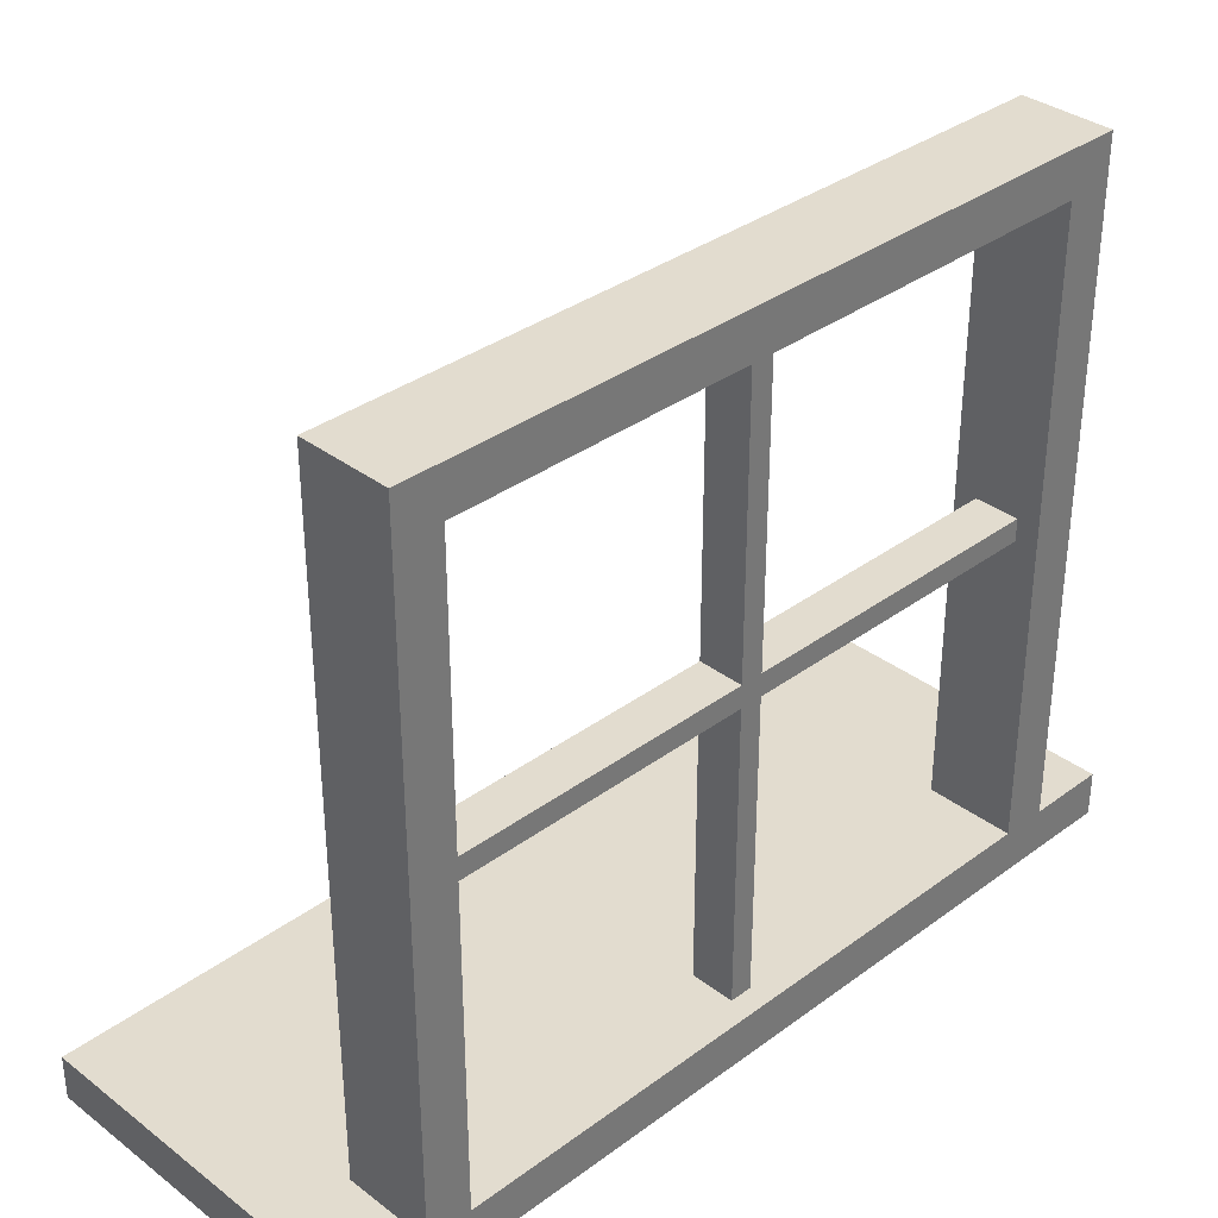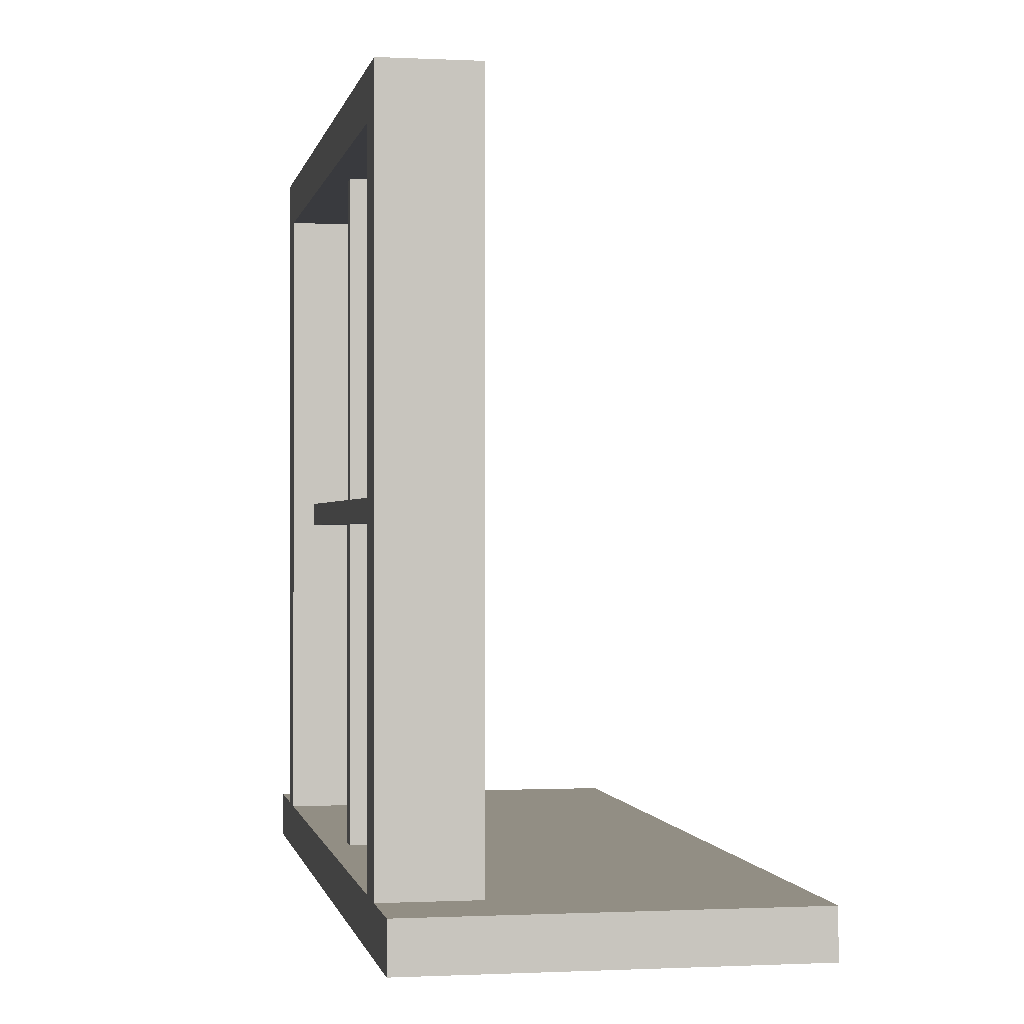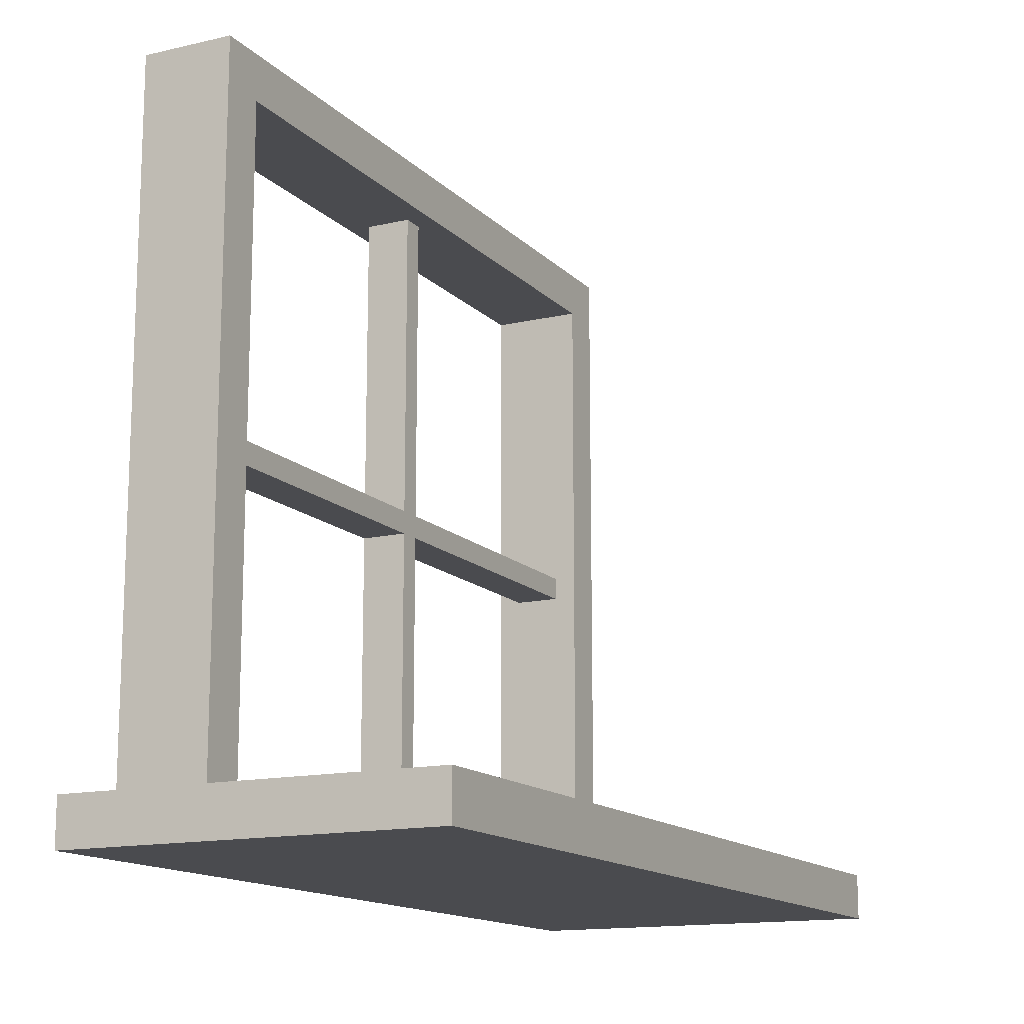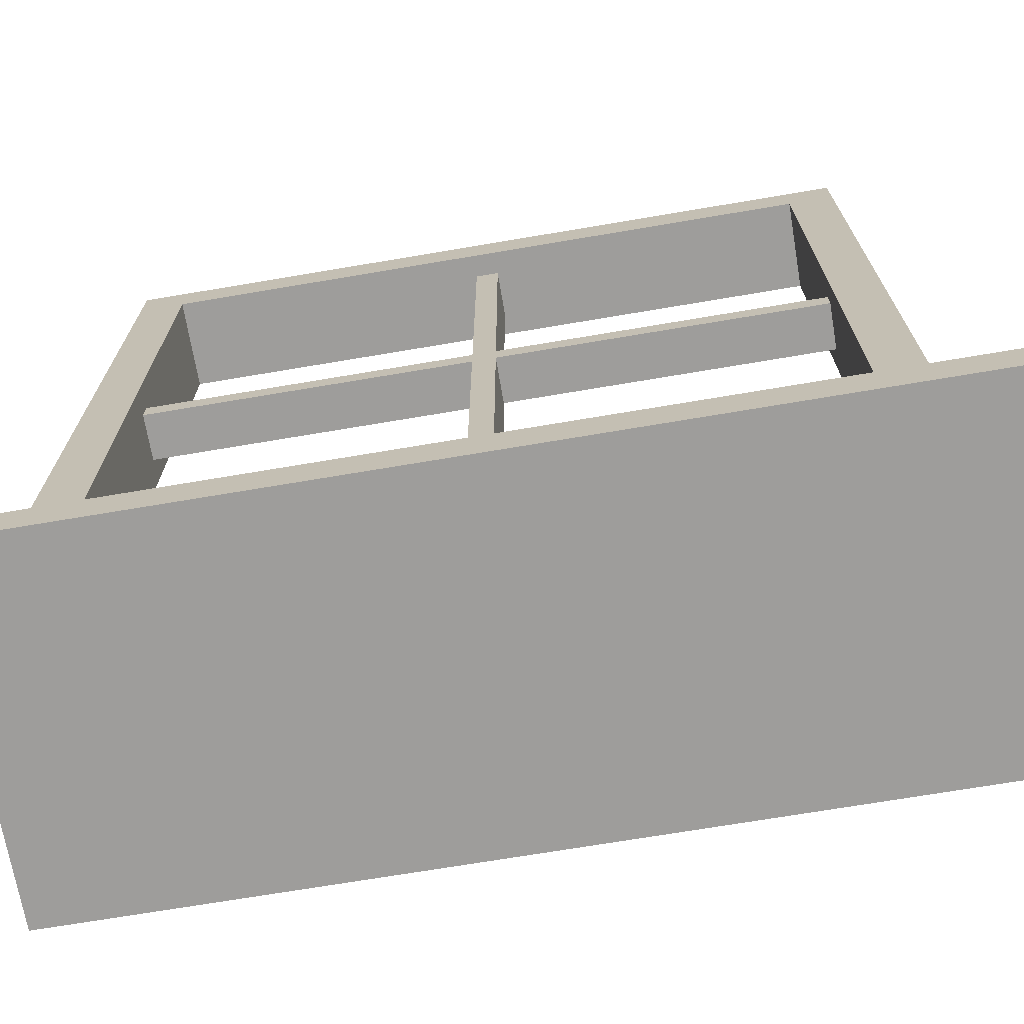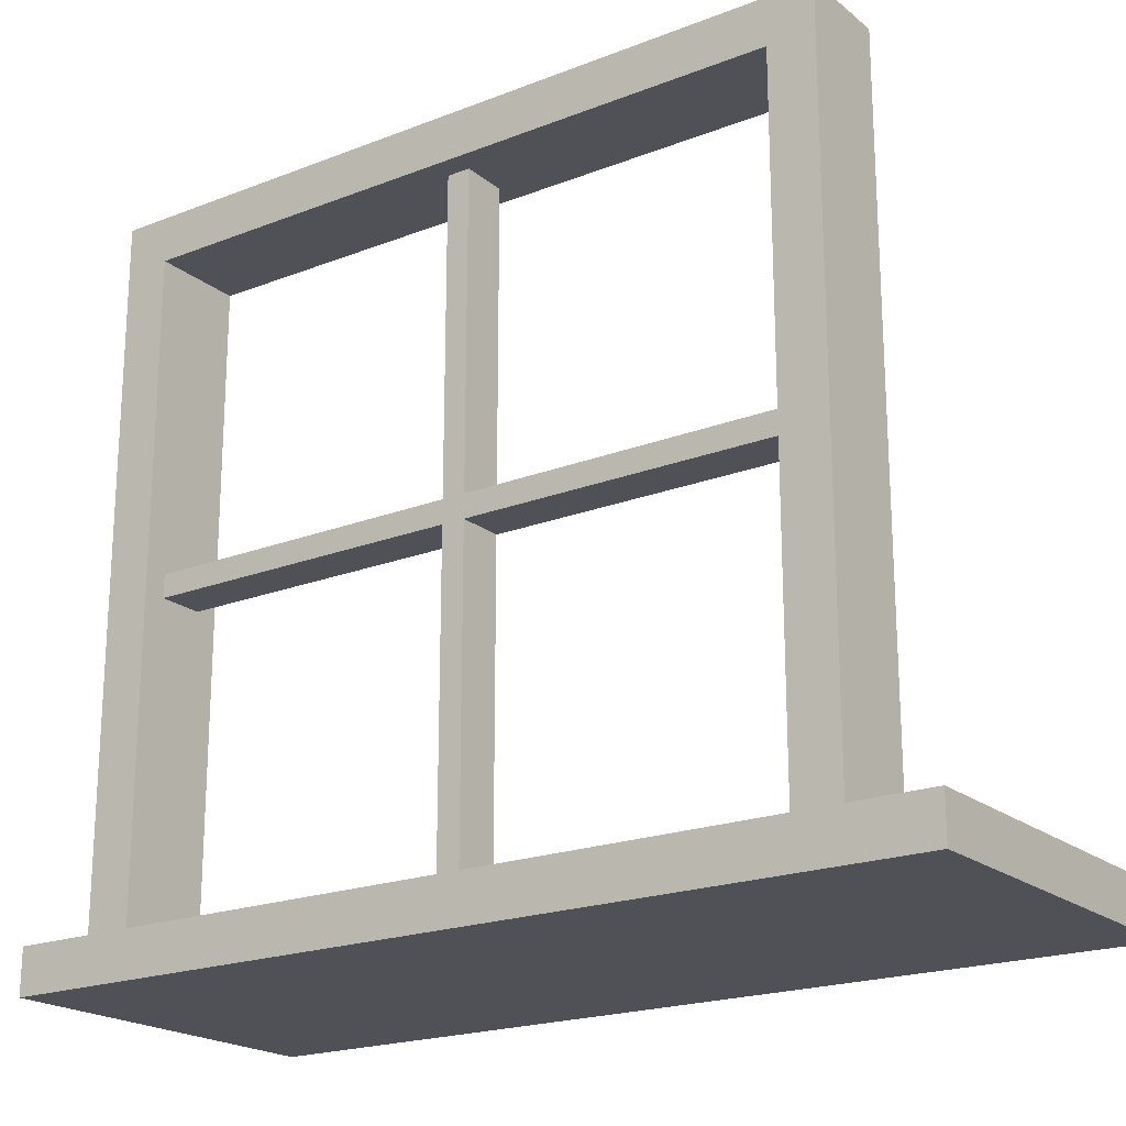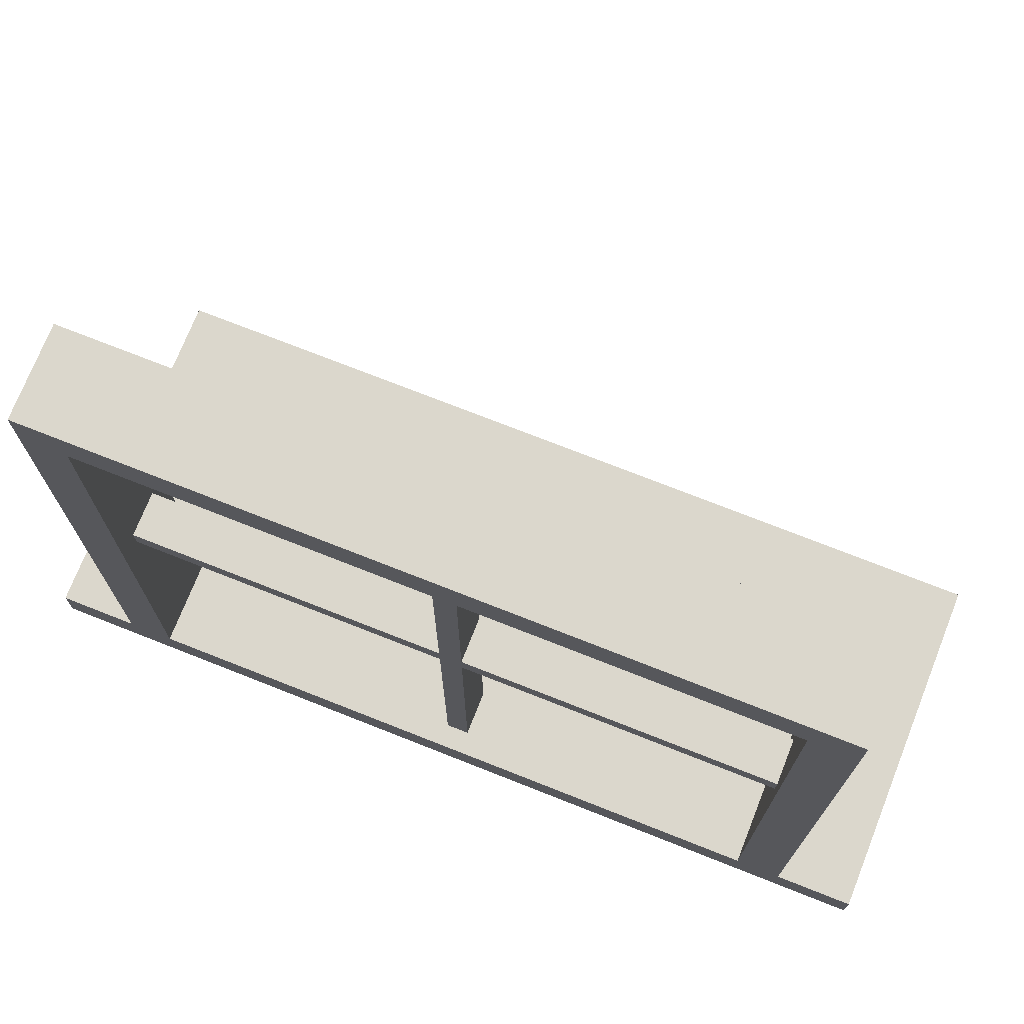
<metadata>
{"format":"obj","ext":"obj","renderer":"f3d","projection":"perspective","resolution":1024,"background":"white","views":[{"elev":34.6,"azim":-134.6,"up":"+Y"},{"elev":-0.5,"azim":-10.4,"up":"+Y"},{"elev":-14.3,"azim":27.0,"up":"+Y"},{"elev":-70.4,"azim":-80.4,"up":"+Y"},{"elev":-20.4,"azim":-54.7,"up":"+Y"},{"elev":73.1,"azim":-68.4,"up":"+Y"}]}
</metadata>
<code>
o Cube.006
v -0.25 7.375 3.625
v -0.25 7.625 -3.625
v -0.25 7.375 -3.625
v -0.25 7.625 3.625
v 0.25 7.625 -3.625
v 0.25 7.625 3.625
v 0.25 7.375 -3.625
v 0.25 7.375 3.625
v -0.25 11 0.125
v -0.25 4 -0.125
v -0.25 4 0.125
v -0.25 11 -0.125
v 0.25 4 -0.125
v 0.25 11 -0.125
v 0.25 4 0.125
v 0.25 11 0.125
v -0.5 4 -5
v 3.5 4 5
v 3.5 4 -5
v -0.5 3.5 5
v 3.5 3.5 5
v -0.5 4 5
v -0.5 3.5 -5
v 3.5 3.5 -5
v -0.5 11.5 -4.125
v 0.5 11.5 4.125
v 0.5 11.5 -4.125
v -0.5 11 4.125
v 0.5 11 4.125
v -0.5 11.5 4.125
v -0.5 11 -4.125
v 0.5 11 -4.125
v -0.5 11 4.125
v 0.5 4 4.125
v 0.5 11 4.125
v -0.5 4 3.625
v 0.5 4 3.625
v -0.5 4 4.125
v -0.5 11 3.625
v 0.5 11 3.625
v -0.5 11 -3.625
v 0.5 4 -3.625
v 0.5 11 -3.625
v -0.5 4 -4.125
v 0.5 4 -4.125
v -0.5 4 -3.625
v -0.5 11 -4.125
v 0.5 11 -4.125
f 8 5 6
f 9 15 16
f 14 10 12
f 16 13 14
f 12 11 9
f 6 2 4
f 1 7 8
f 4 3 1
f 8 7 5
f 9 11 15
f 14 13 10
f 16 15 13
f 12 10 11
f 6 5 2
f 1 3 7
f 4 2 3
f 18 24 19
f 19 23 17
f 22 19 17
f 22 21 18
f 17 20 22
f 21 23 24
f 18 21 24
f 19 24 23
f 22 18 19
f 22 20 21
f 17 23 20
f 21 20 23
f 27 31 25
f 30 29 26
f 26 32 27
f 29 31 32
f 25 28 30
f 30 27 25
f 27 32 31
f 30 28 29
f 26 29 32
f 29 28 31
f 25 31 28
f 30 26 27
f 37 39 40
f 33 36 38
f 38 35 33
f 34 40 35
f 37 36 39
f 33 39 36
f 38 34 35
f 34 37 40
f 45 47 48
f 41 44 46
f 46 43 41
f 42 48 43
f 45 44 47
f 41 47 44
f 46 42 43
f 42 45 48

</code>
